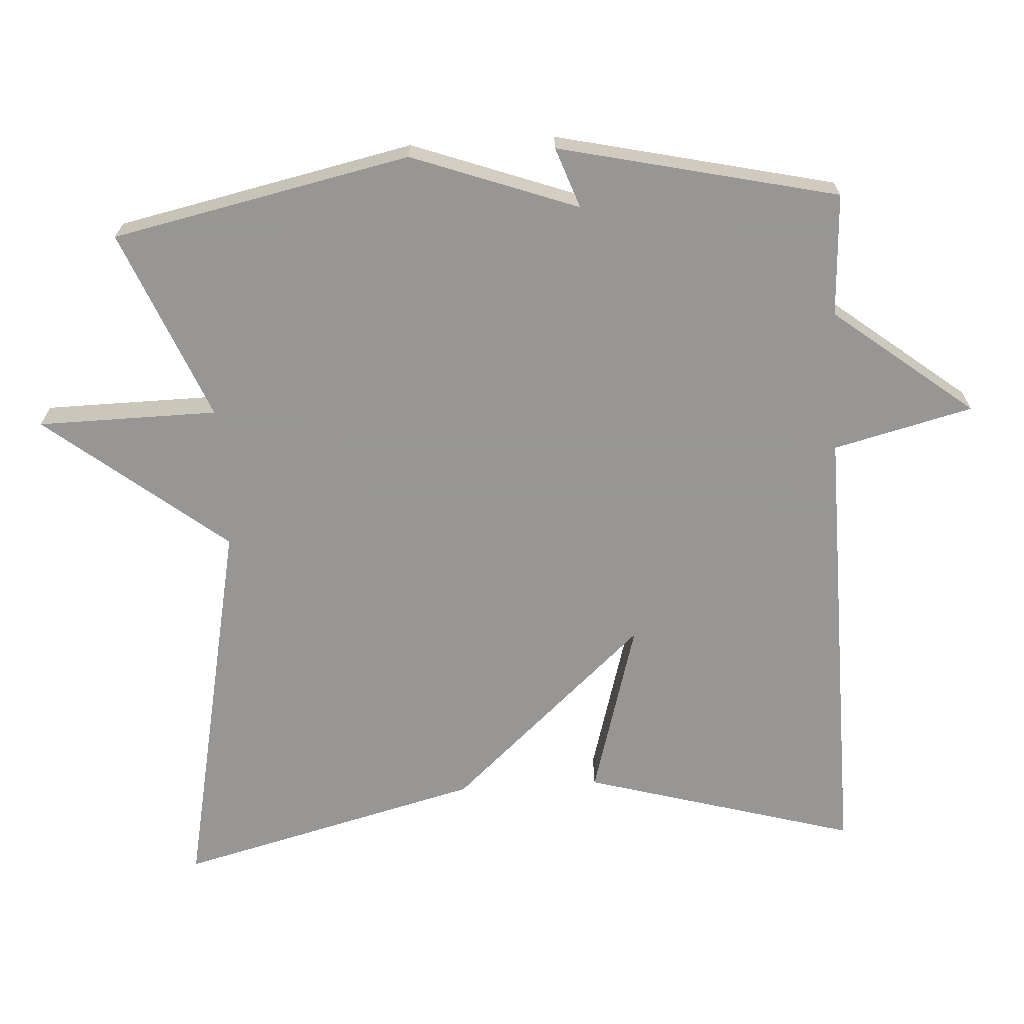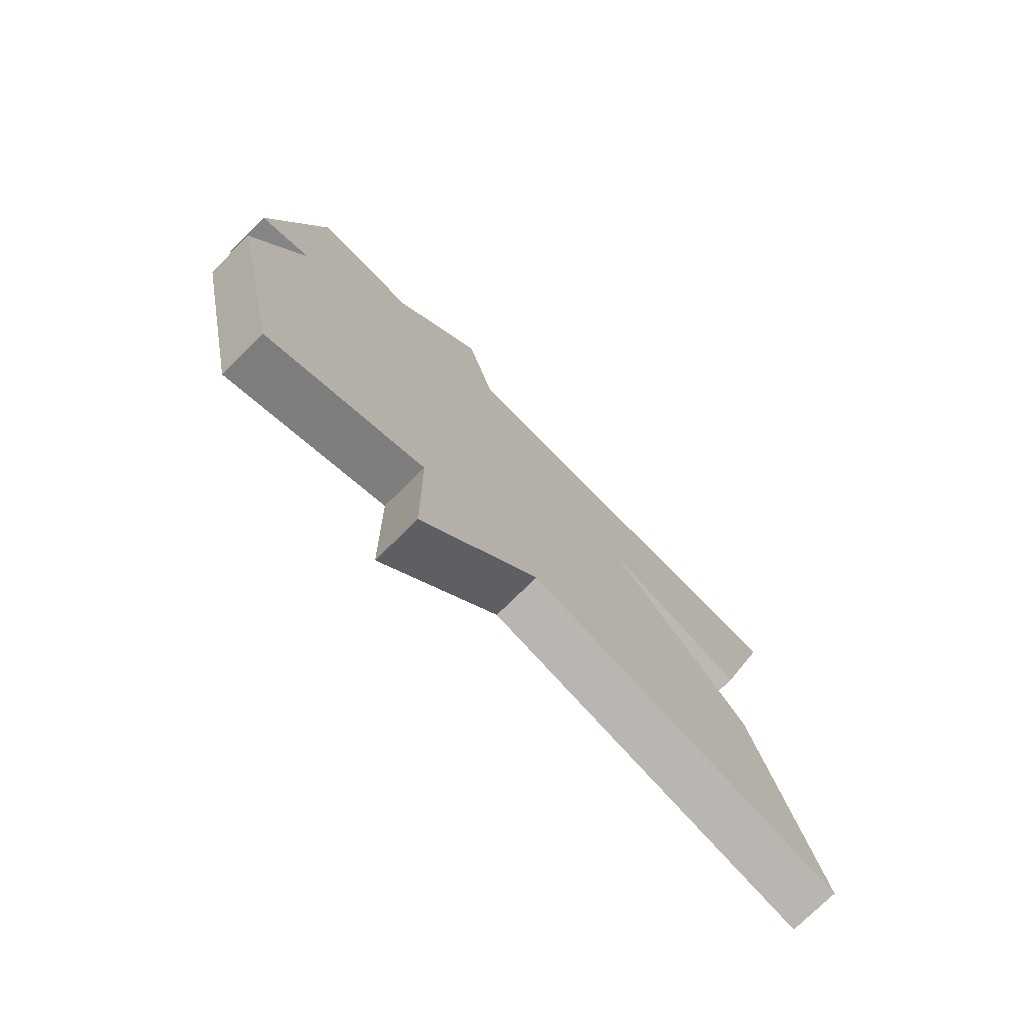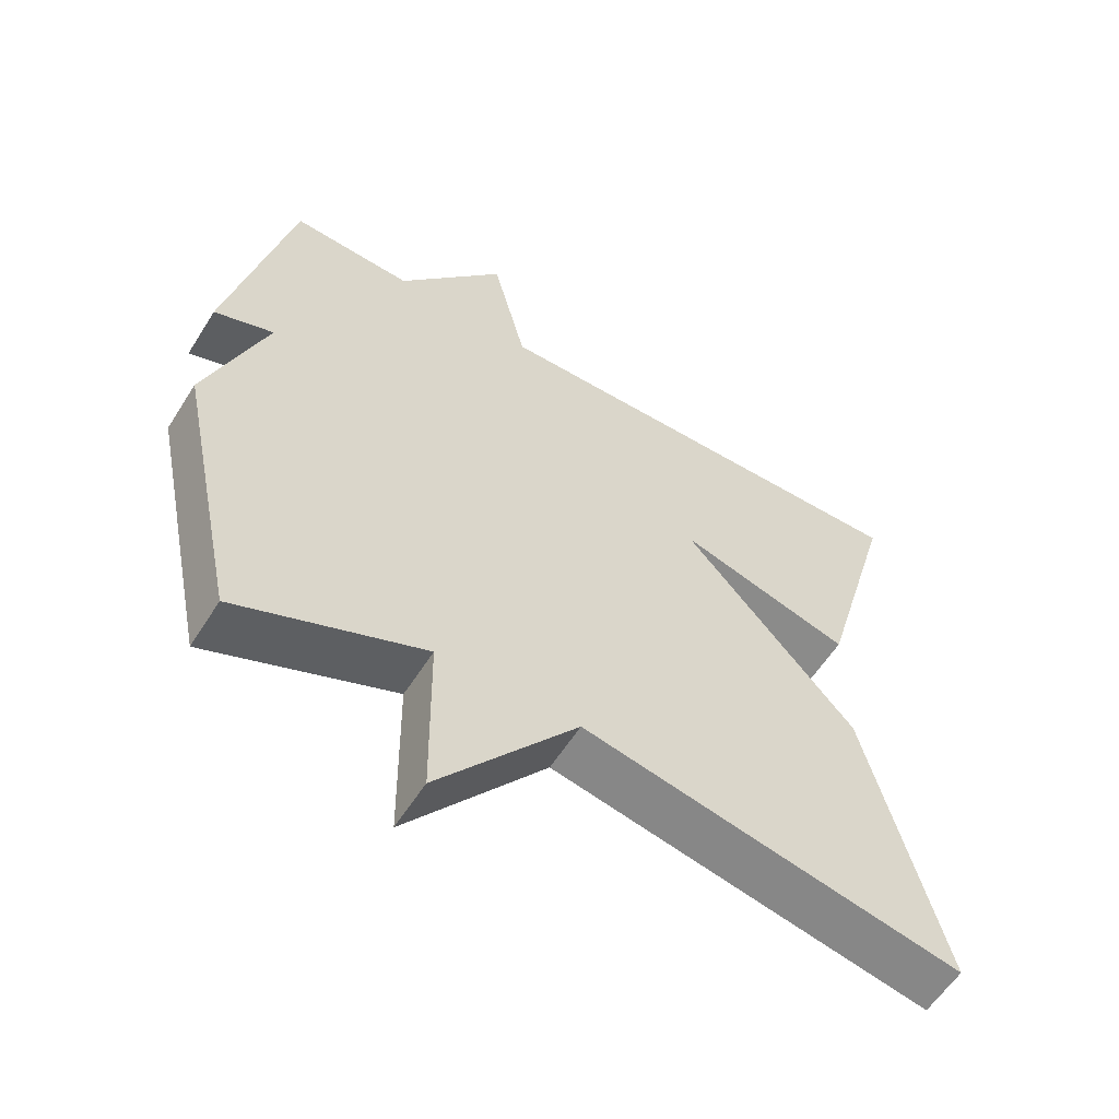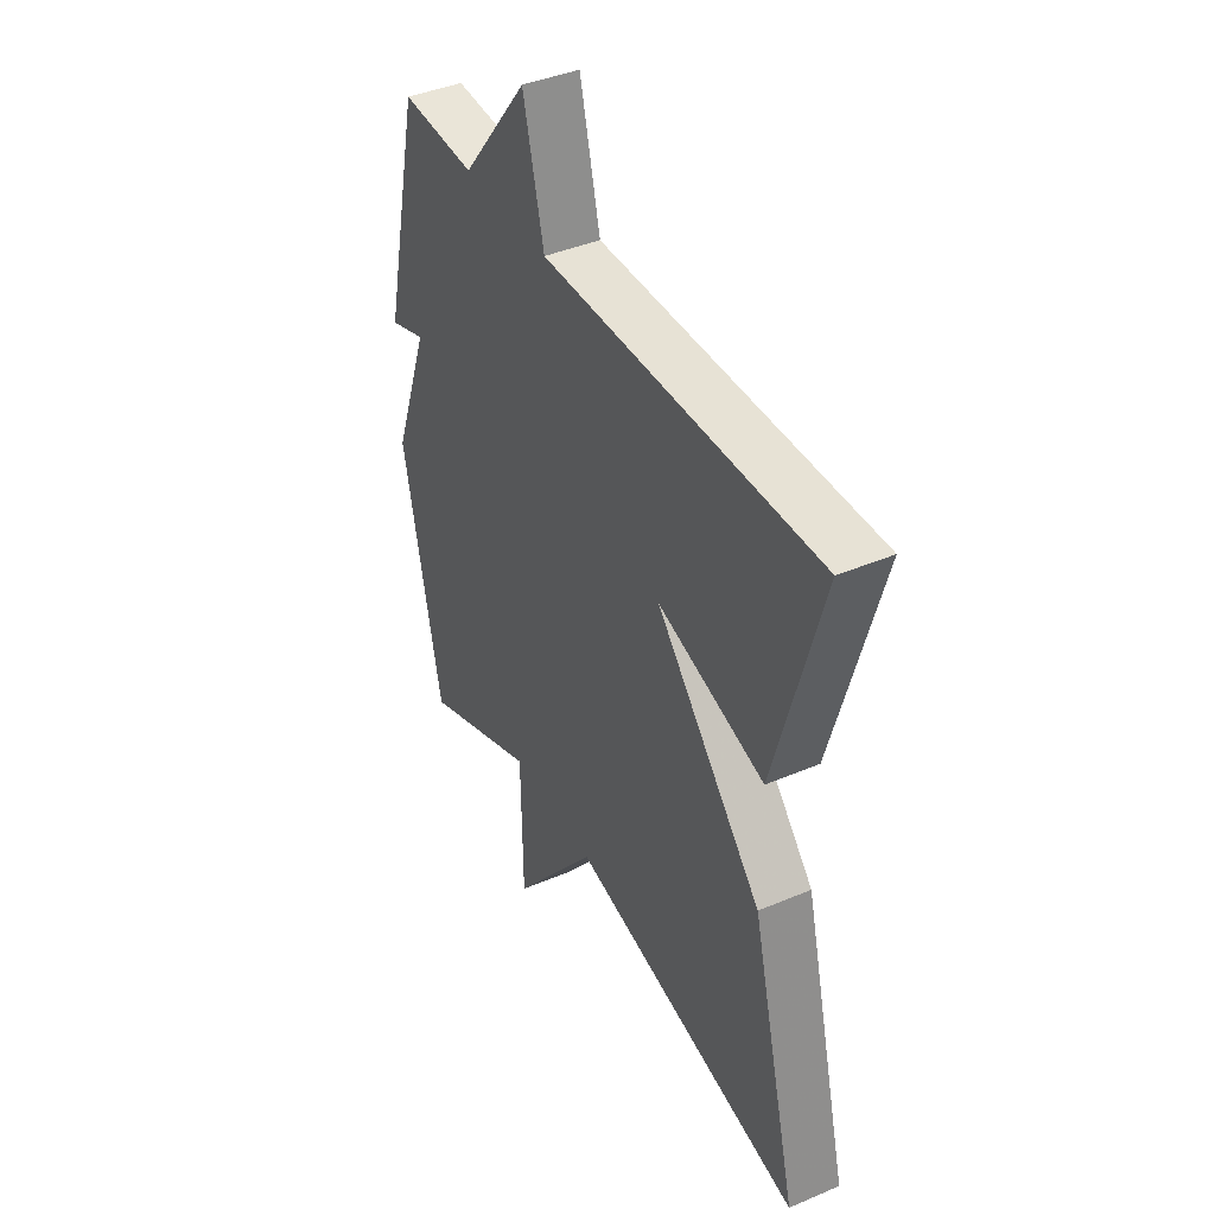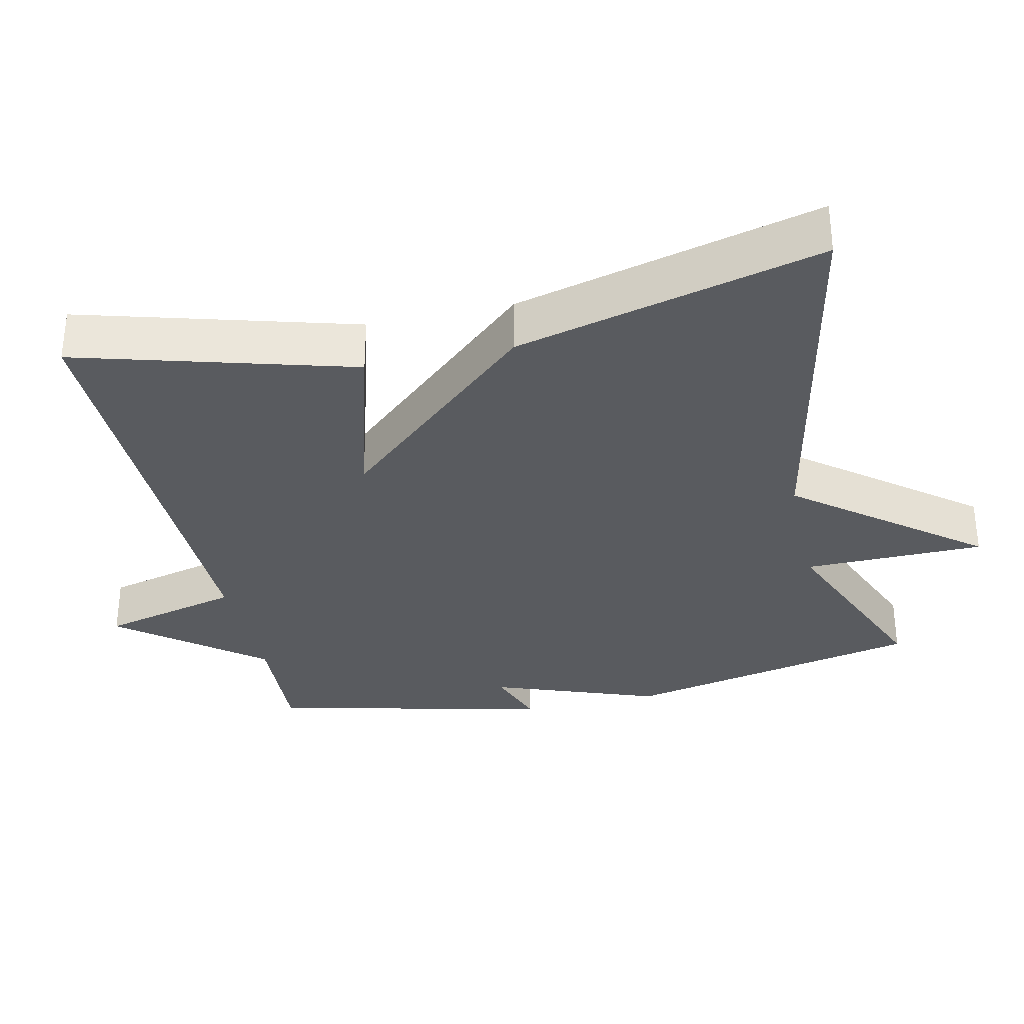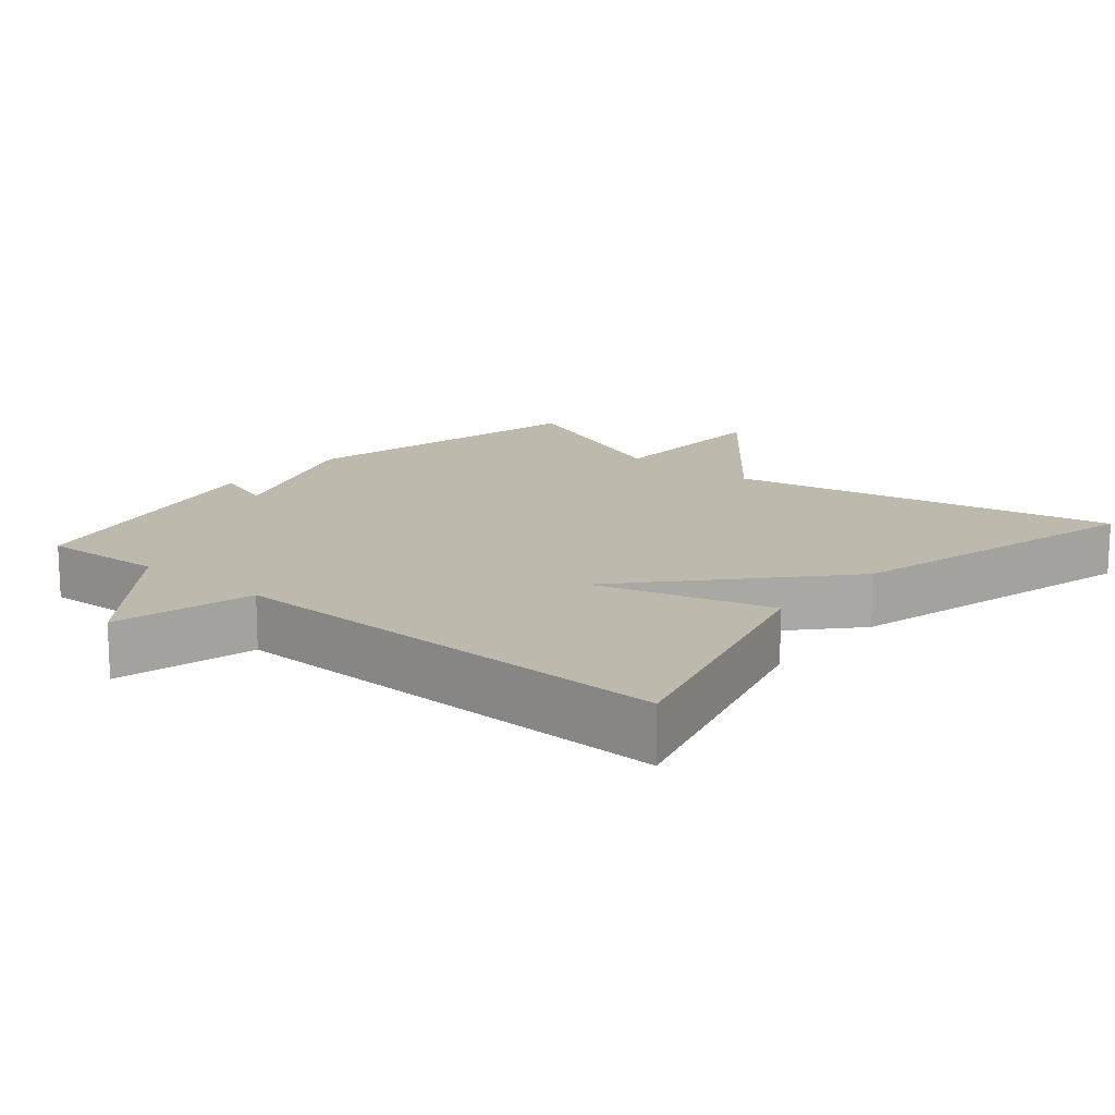
<metadata>
{"format":"obj","ext":"obj","renderer":"f3d","projection":"perspective","resolution":1024,"background":"white","views":[{"elev":-67.8,"azim":-86.6,"up":"+Y"},{"elev":-75.8,"azim":-45.5,"up":"+Z"},{"elev":-58.2,"azim":-31.9,"up":"+Z"},{"elev":41.2,"azim":62.7,"up":"+Z"},{"elev":-32.7,"azim":102.6,"up":"+Y"},{"elev":15.3,"azim":40.3,"up":"+Y"}]}
</metadata>
<code>
v 0.5 0.07 -0.5
v -0.036 0.07 -0.391
v -0.233 0.07 -0.64
v -0.236 0.07 -0.391
v -0.5 0.07 -0.5
v -0.588 0.07 -0.087
v -0.504 0.07 0.143
v -0.588 0.07 0.113
v -0.5 0.07 0.5
v -0.33 0.07 0.491
v -0.178 0.07 0.684
v -0.13 0.07 0.491
v 0.5 0.07 0.5
v 0.393 0.07 0.122
v 0.149 0.07 0.192
v 0.393 0.07 -0.078
v 0.5 0 -0.5
v -0.036 0 -0.391
v -0.233 0 -0.64
v -0.236 0 -0.391
v -0.5 0 -0.5
v -0.588 0 -0.087
v -0.504 0 0.143
v -0.588 0 0.113
v -0.5 0 0.5
v -0.33 0 0.491
v -0.178 0 0.684
v -0.13 0 0.491
v 0.5 0 0.5
v 0.393 0 0.122
v 0.149 0 0.192
v 0.393 0 -0.078
f 15 16 1 2
f 12 13 14 15
f 2 3 4
f 15 2 4
f 12 15 4
f 5 6 7
f 4 5 7
f 12 4 7
f 11 12 7
f 10 11 7
f 7 8 9 10
f 18 17 32 31
f 31 30 29 28
f 20 19 18
f 20 18 31
f 20 31 28
f 23 22 21
f 23 21 20
f 23 20 28
f 23 28 27
f 23 27 26
f 26 25 24 23
f 1 17 18 2
f 2 18 19 3
f 3 19 20 4
f 4 20 21 5
f 5 21 22 6
f 6 22 23 7
f 7 23 24 8
f 8 24 25 9
f 9 25 26 10
f 10 26 27 11
f 11 27 28 12
f 12 28 29 13
f 13 29 30 14
f 14 30 31 15
f 15 31 32 16
f 16 32 17 1

</code>
